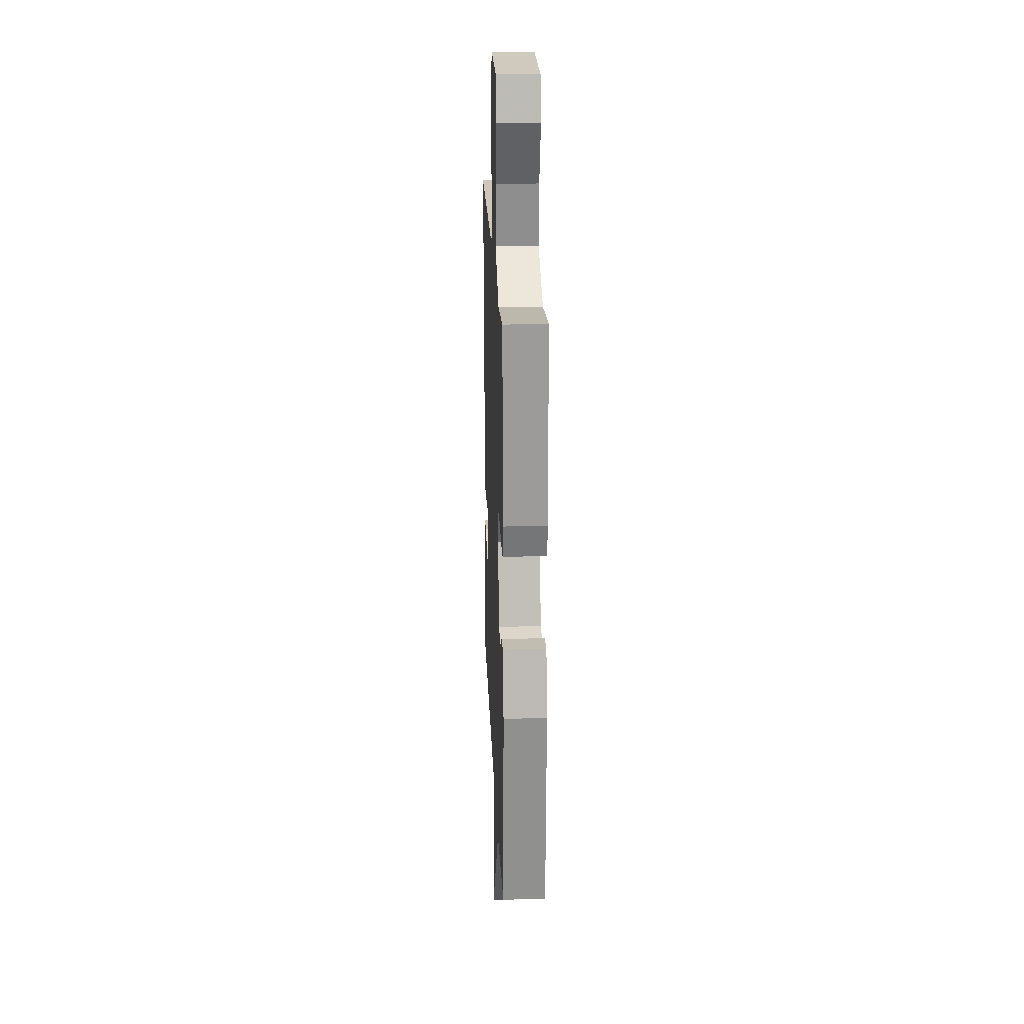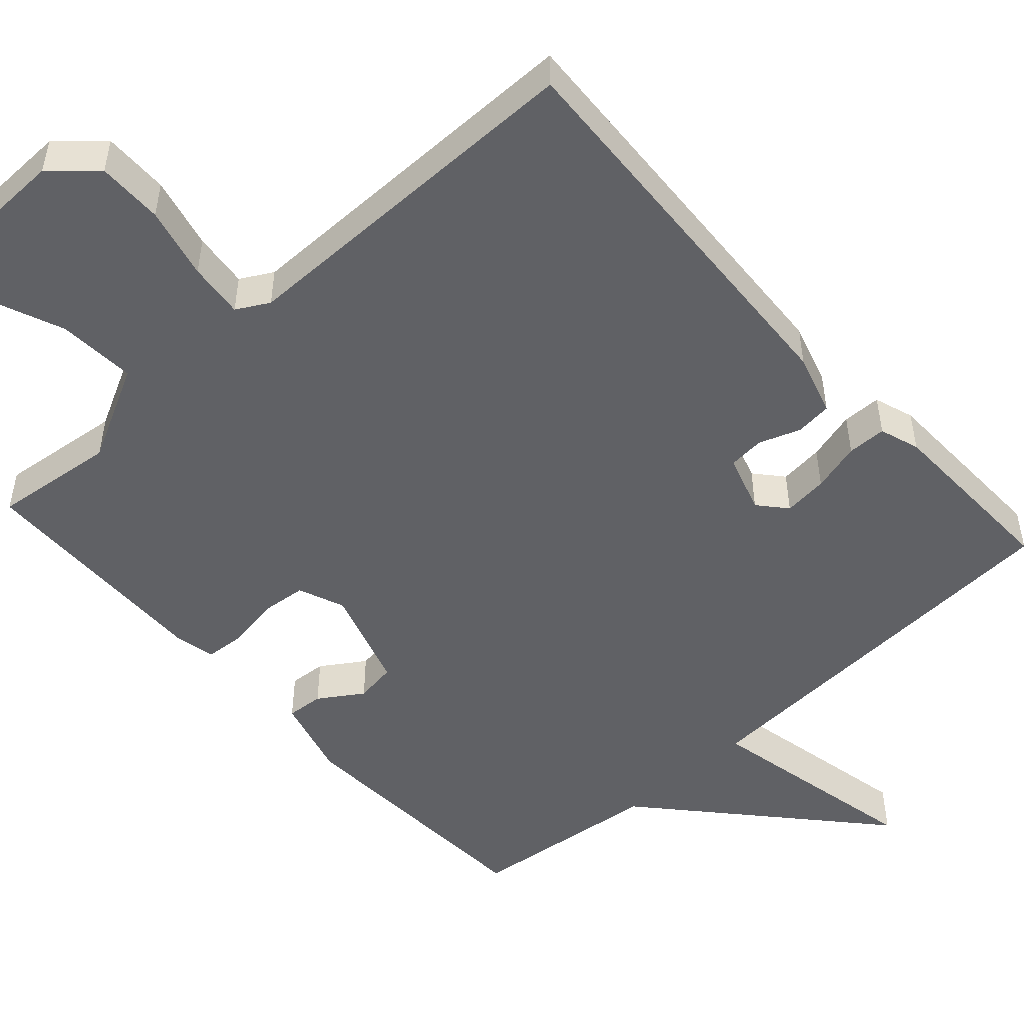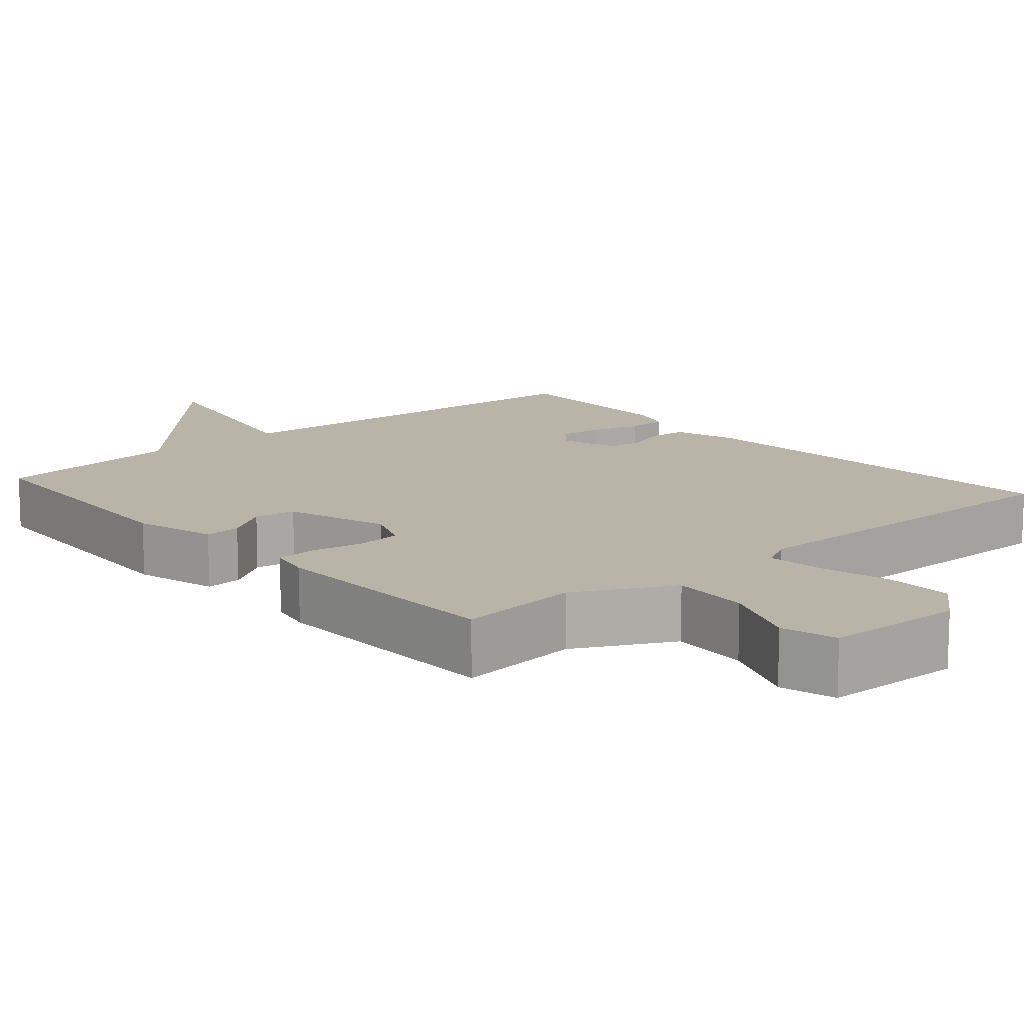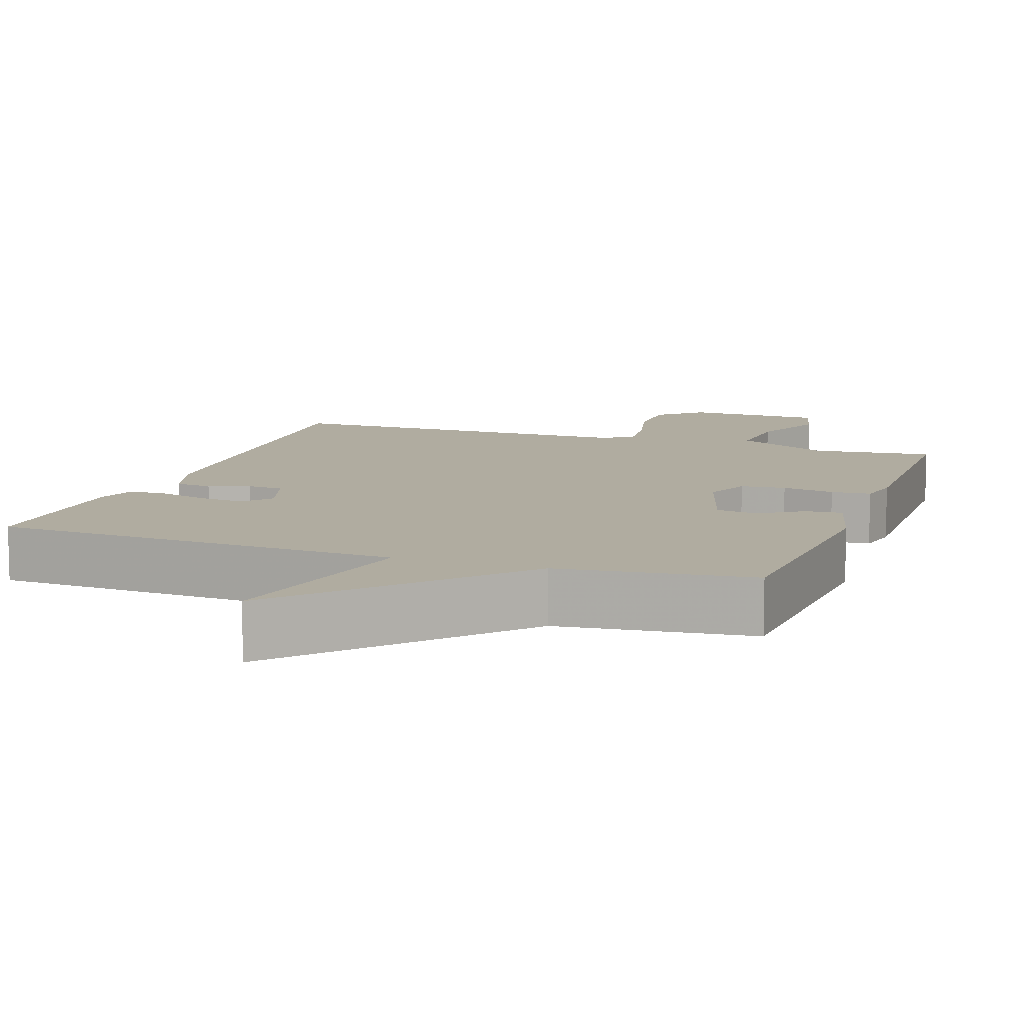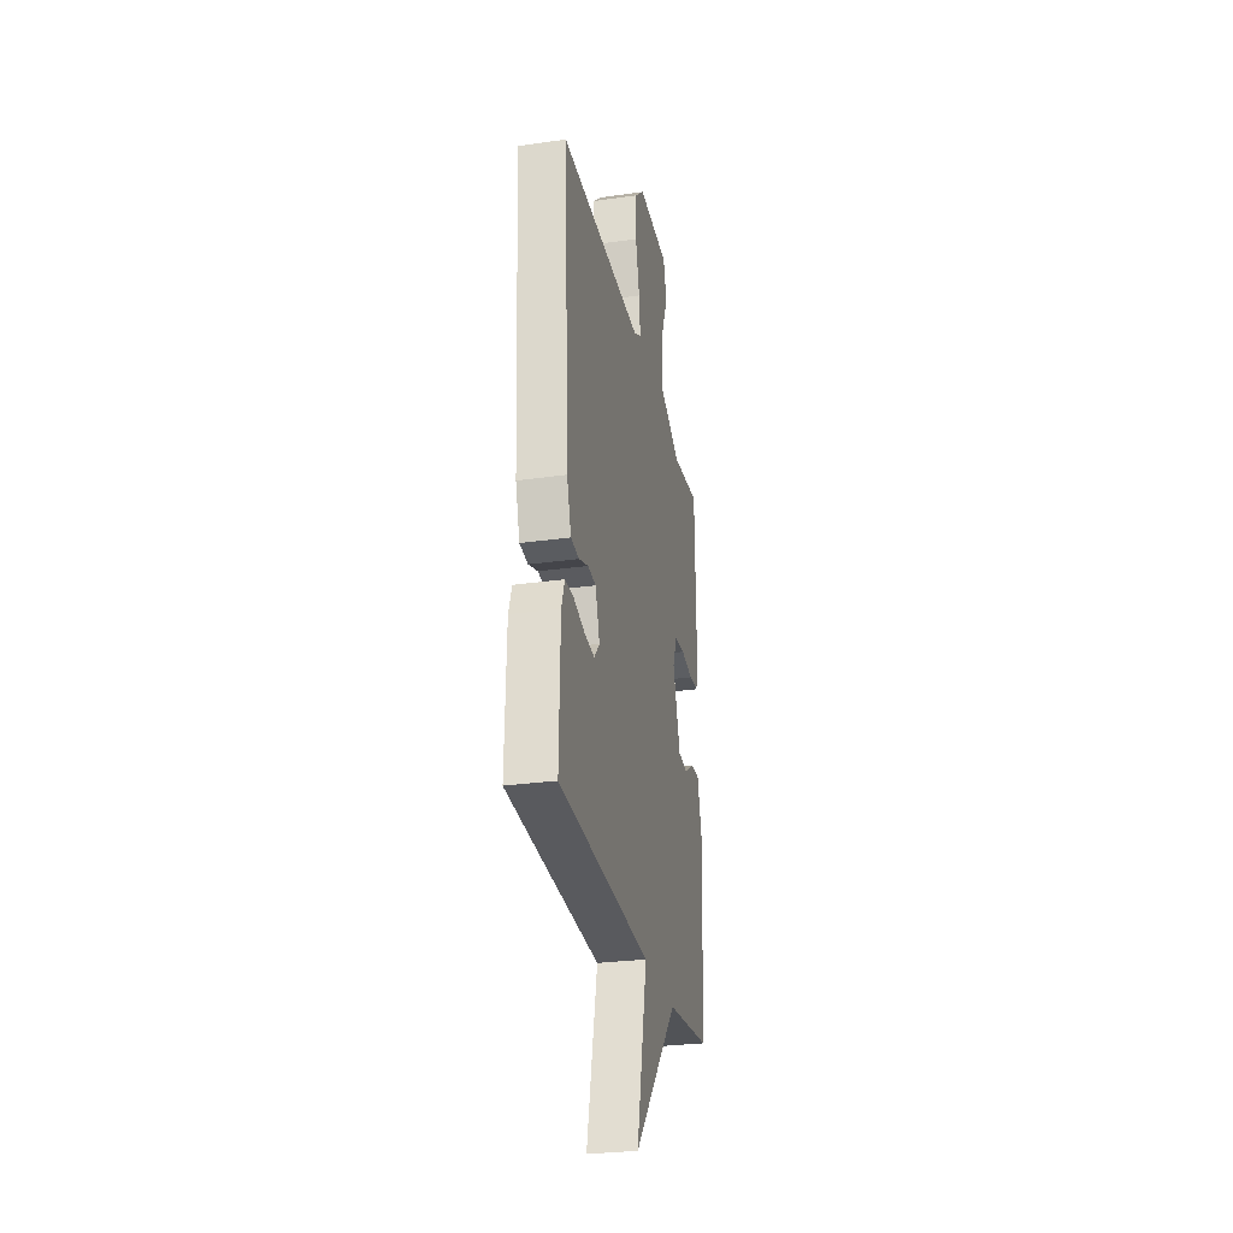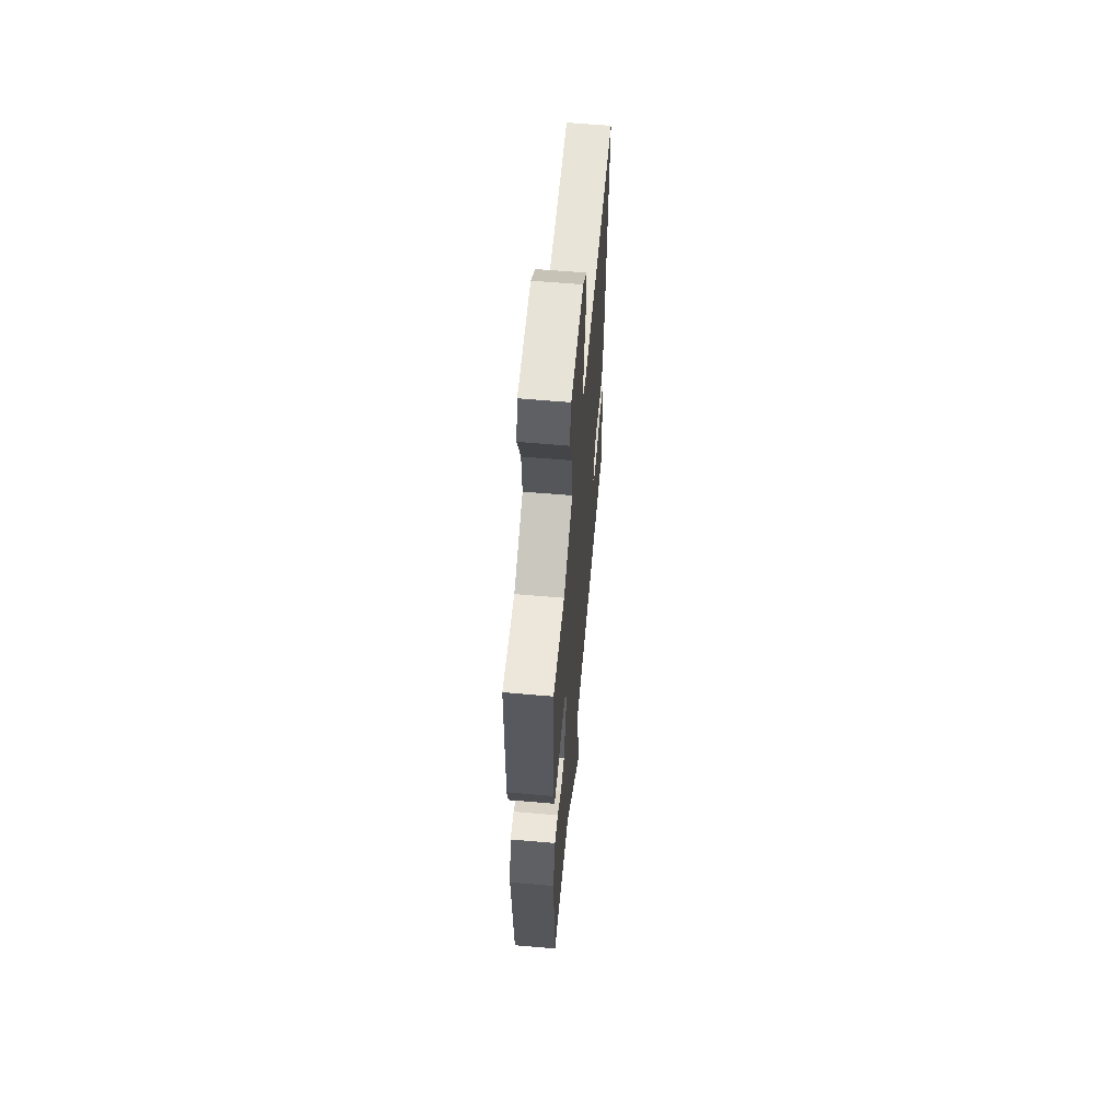
<metadata>
{"format":"obj","ext":"obj","renderer":"f3d","projection":"perspective","resolution":1024,"background":"white","views":[{"elev":21.4,"azim":-92.4,"up":"+Z"},{"elev":-50.3,"azim":42.1,"up":"+Y"},{"elev":13.1,"azim":-40.9,"up":"+Y"},{"elev":10.0,"azim":-160.6,"up":"+Y"},{"elev":-28.6,"azim":102.0,"up":"+Z"},{"elev":60.6,"azim":-84.9,"up":"+Z"}]}
</metadata>
<code>
v 0.5 0.07 0.5
v 0.469 0.07 -0.04
v 0.444 0.07 -0.122
v 0.395 0.07 -0.127
v 0.34 0.07 -0.107
v 0.292 0.07 -0.111
v 0.267 0.07 -0.189
v 0.299 0.07 -0.226
v 0.358 0.07 -0.22
v 0.424 0.07 -0.202
v 0.476 0.07 -0.203
v 0.494 0.07 -0.256
v 0.5 0.07 -0.5
v -0.044 0.07 -0.53
v 0.018 0.07 -0.823
v -0.244 0.07 -0.53
v -0.5 0.07 -0.5
v -0.52 0.07 -0.151
v -0.491 0.07 -0.042
v -0.442 0.07 -0.046
v -0.384 0.07 -0.084
v -0.329 0.07 -0.076
v -0.286 0.07 0.06
v -0.311 0.07 0.122
v -0.371 0.07 0.128
v -0.441 0.07 0.116
v -0.494 0.07 0.12
v -0.506 0.07 0.176
v -0.5 0.07 0.5
v -0.337 0.07 0.481
v -0.209 0.07 0.547
v -0.216 0.07 0.651
v -0.259 0.07 0.756
v -0.239 0.07 0.829
v -0.055 0.07 0.834
v 0.003 0.07 0.782
v 0.002 0.07 0.694
v -0.021 0.07 0.598
v -0.029 0.07 0.524
v 0.014 0.07 0.5
v 0.5 0 0.5
v 0.469 0 -0.04
v 0.444 0 -0.122
v 0.395 0 -0.127
v 0.34 0 -0.107
v 0.292 0 -0.111
v 0.267 0 -0.189
v 0.299 0 -0.226
v 0.358 0 -0.22
v 0.424 0 -0.202
v 0.476 0 -0.203
v 0.494 0 -0.256
v 0.5 0 -0.5
v -0.044 0 -0.53
v 0.018 0 -0.823
v -0.244 0 -0.53
v -0.5 0 -0.5
v -0.52 0 -0.151
v -0.491 0 -0.042
v -0.442 0 -0.046
v -0.384 0 -0.084
v -0.329 0 -0.076
v -0.286 0 0.06
v -0.311 0 0.122
v -0.371 0 0.128
v -0.441 0 0.116
v -0.494 0 0.12
v -0.506 0 0.176
v -0.5 0 0.5
v -0.337 0 0.481
v -0.209 0 0.547
v -0.216 0 0.651
v -0.259 0 0.756
v -0.239 0 0.829
v -0.055 0 0.834
v 0.003 0 0.782
v 0.002 0 0.694
v -0.021 0 0.598
v -0.029 0 0.524
v 0.014 0 0.5
f 36 37 38
f 35 36 38
f 34 35 38
f 33 34 38
f 32 33 38
f 31 32 38 39
f 30 31 39 40
f 28 29 30
f 27 28 30
f 26 27 30
f 25 26 30
f 30 40 1
f 25 30 1
f 24 25 1
f 19 20 21
f 18 19 21
f 17 18 21
f 16 17 21
f 16 21 22
f 15 16 22
f 14 15 22
f 12 13 14
f 11 12 14
f 10 11 14
f 9 10 14
f 8 9 14
f 14 22 23
f 8 14 23
f 7 8 23
f 3 4 5
f 2 3 5
f 1 2 5
f 1 5 6
f 24 1 6
f 6 7 23 24
f 78 77 76
f 78 76 75
f 78 75 74
f 78 74 73
f 78 73 72
f 79 78 72 71
f 80 79 71 70
f 70 69 68
f 70 68 67
f 70 67 66
f 70 66 65
f 41 80 70
f 41 70 65
f 41 65 64
f 61 60 59
f 61 59 58
f 61 58 57
f 61 57 56
f 62 61 56
f 62 56 55
f 62 55 54
f 54 53 52
f 54 52 51
f 54 51 50
f 54 50 49
f 54 49 48
f 63 62 54
f 63 54 48
f 63 48 47
f 45 44 43
f 45 43 42
f 45 42 41
f 46 45 41
f 46 41 64
f 64 63 47 46
f 1 41 42 2
f 2 42 43 3
f 3 43 44 4
f 4 44 45 5
f 5 45 46 6
f 6 46 47 7
f 7 47 48 8
f 8 48 49 9
f 9 49 50 10
f 10 50 51 11
f 11 51 52 12
f 12 52 53 13
f 13 53 54 14
f 14 54 55 15
f 15 55 56 16
f 16 56 57 17
f 17 57 58 18
f 18 58 59 19
f 19 59 60 20
f 20 60 61 21
f 21 61 62 22
f 22 62 63 23
f 23 63 64 24
f 24 64 65 25
f 25 65 66 26
f 26 66 67 27
f 27 67 68 28
f 28 68 69 29
f 29 69 70 30
f 30 70 71 31
f 31 71 72 32
f 32 72 73 33
f 33 73 74 34
f 34 74 75 35
f 35 75 76 36
f 36 76 77 37
f 37 77 78 38
f 38 78 79 39
f 39 79 80 40
f 40 80 41 1

</code>
